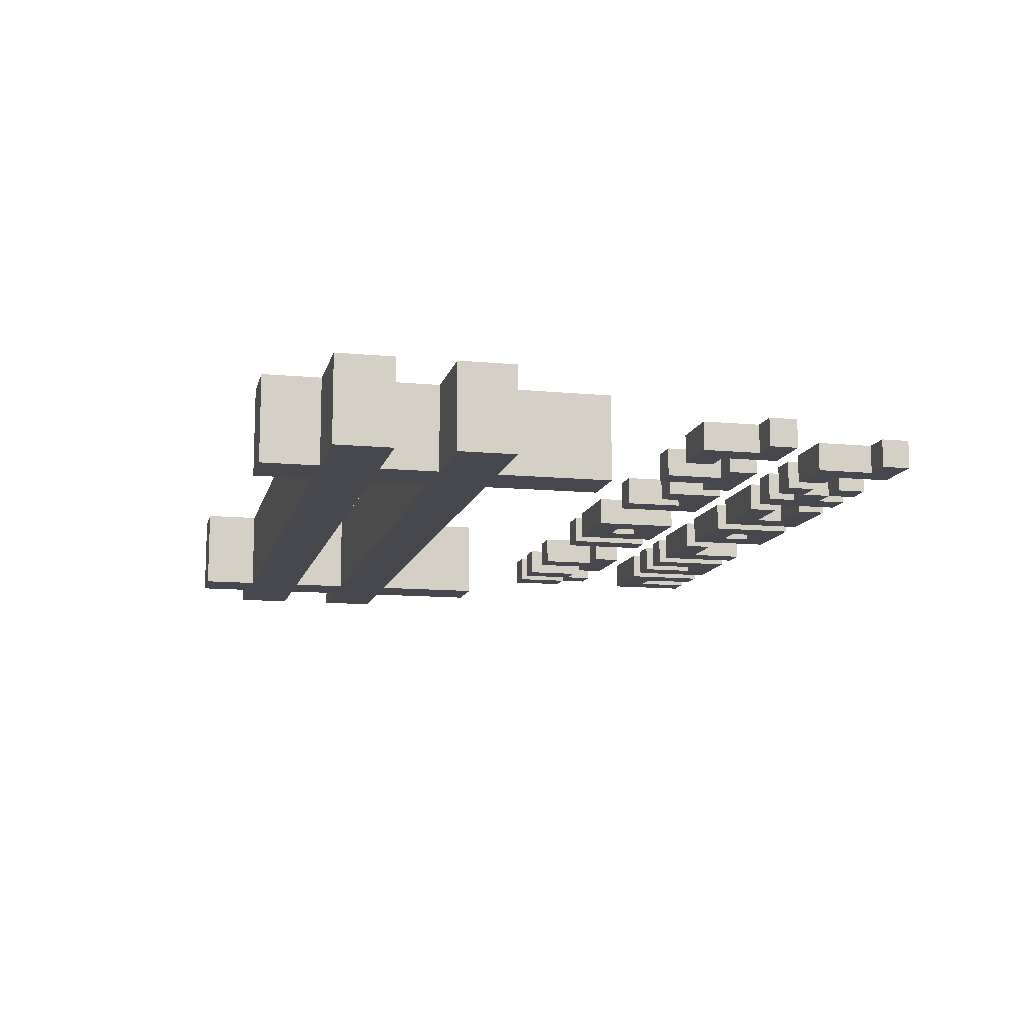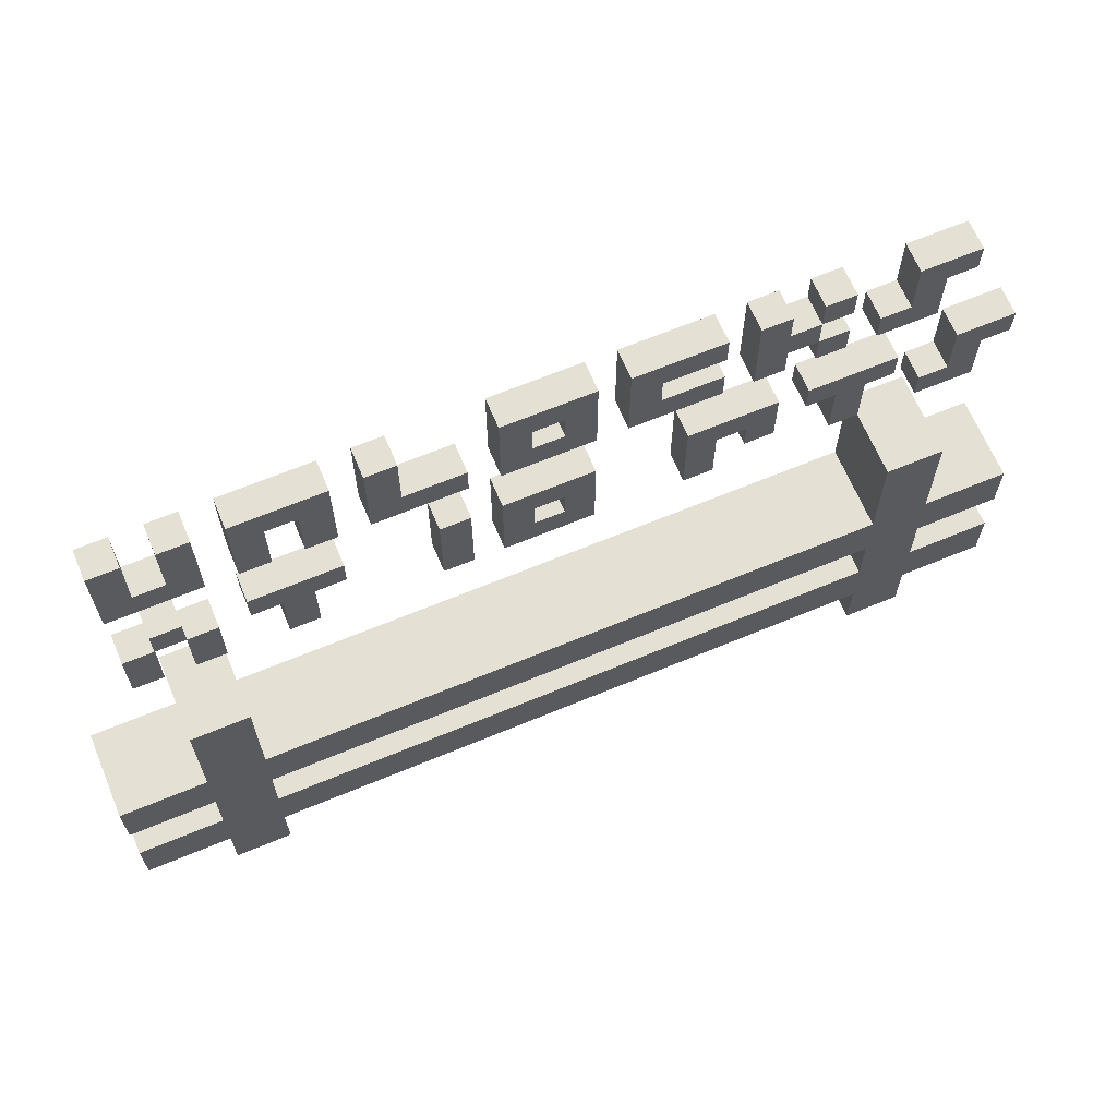
<metadata>
{"format":"obj","ext":"obj","renderer":"f3d","projection":"perspective","resolution":1024,"background":"white","views":[{"elev":-11.7,"azim":77.0,"up":"+Z"},{"elev":65.7,"azim":-22.7,"up":"+Y"}]}
</metadata>
<code>
g Gate10
v -16 2 1
v -16 2 -2
v -16 4 1
v -16 4 -2
v -16 6 1
v -16 6 -2
v -16 8 1
v -16 8 -2
v -14 15 -0
v -14 15 -1
v -14 17 -0
v -14 17 -1
v -14 20 -0
v -14 20 -1
v -14 23 -0
v -14 23 -1
v -13 0 1
v -13 0 -2
v -13 2 1
v -13 2 -2
v -13 4 1
v -13 4 -2
v -13 6 1
v -13 6 -2
v -13 8 1
v -13 8 -2
v -13 12 1
v -13 12 -2
v -13 17 -0
v -13 17 -1
v -13 18 -0
v -13 18 -1
v -12 15 -0
v -12 15 -1
v -12 17 -0
v -12 17 -1
v -12 21 -0
v -12 21 -1
v -12 23 -0
v -12 23 -1
v -10 17 -0
v -10 17 -1
v -10 18 -0
v -10 18 -1
v -10 20 -0
v -10 20 -1
v -10 23 -0
v -10 23 -1
v -9 15 -0
v -9 15 -1
v -9 17 -0
v -9 17 -1
v -8 20 -0
v -8 20 -1
v -8 22 -0
v -8 22 -1
v -6 20 -0
v -6 20 -1
v -6 23 -0
v -6 23 -1
v -4 15 -0
v -4 15 -1
v -4 18 -0
v -4 18 -1
v -2 15 -0
v -2 15 -1
v -2 18 -0
v -2 18 -1
v -2 20 -0
v -2 20 -1
v -2 23 -0
v -2 23 -1
v 0 16 -0
v 0 16 -1
v 0 17 -0
v 0 17 -1
v 0 21 -0
v 0 21 -1
v 0 22 -0
v 0 22 -1
v 2 20 -0
v 2 20 -1
v 2 23 -0
v 2 23 -1
v 4 15 -0
v 4 15 -1
v 4 18 -0
v 4 18 -1
v 6 16 -0
v 6 16 -1
v 6 17 -0
v 6 17 -1
v 6 20 -0
v 6 20 -1
v 6 23 -0
v 6 23 -1
v 8 17 -0
v 8 17 -1
v 8 18 -0
v 8 18 -1
v 8 20 -0
v 8 20 -1
v 8 21 -0
v 8 21 -1
v 8 22 -0
v 8 22 -1
v 8 23 -0
v 8 23 -1
v 9 15 -0
v 9 15 -1
v 9 17 -0
v 9 17 -1
v 10 20 -0
v 10 20 -1
v 10 21 -0
v 10 21 -1
v 11 0 1
v 11 0 -2
v 11 2 1
v 11 2 -2
v 11 4 1
v 11 4 -2
v 11 6 1
v 11 6 -2
v 11 8 1
v 11 8 -2
v 11 12 1
v 11 12 -2
v 11 21 -0
v 11 21 -1
v 11 23 -0
v 11 23 -1
v 12 15 -0
v 12 15 -1
v 12 16 -0
v 12 16 -1
v 13 16 -0
v 13 16 -1
v 13 18 -0
v 13 18 -1
v -13 15 -0
v -13 15 -1
v -13 17 -0
v -13 17 -1
v -13 21 -0
v -13 21 -1
v -13 23 -0
v -13 23 -1
v -12 17 -0
v -12 17 -1
v -12 18 -0
v -12 18 -1
v -11 0 1
v -11 0 -2
v -11 2 1
v -11 2 -2
v -11 4 1
v -11 4 -2
v -11 6 1
v -11 6 -2
v -11 8 1
v -11 8 -2
v -11 12 1
v -11 12 -2
v -11 15 -0
v -11 15 -1
v -11 17 -0
v -11 17 -1
v -11 20 -0
v -11 20 -1
v -11 23 -0
v -11 23 -1
v -9 20 -0
v -9 20 -1
v -9 22 -0
v -9 22 -1
v -8 15 -0
v -8 15 -1
v -8 17 -0
v -8 17 -1
v -7 17 -0
v -7 17 -1
v -7 18 -0
v -7 18 -1
v -7 20 -0
v -7 20 -1
v -7 23 -0
v -7 23 -1
v -5 21 -0
v -5 21 -1
v -5 23 -0
v -5 23 -1
v -3 15 -0
v -3 15 -1
v -3 18 -0
v -3 18 -1
v -3 20 -0
v -3 20 -1
v -3 21 -0
v -3 21 -1
v -1 16 -0
v -1 16 -1
v -1 17 -0
v -1 17 -1
v -1 21 -0
v -1 21 -1
v -1 22 -0
v -1 22 -1
v 1 15 -0
v 1 15 -1
v 1 18 -0
v 1 18 -1
v 1 20 -0
v 1 20 -1
v 1 23 -0
v 1 23 -1
v 3 21 -0
v 3 21 -1
v 3 22 -0
v 3 22 -1
v 5 15 -0
v 5 15 -1
v 5 17 -0
v 5 17 -1
v 5 20 -0
v 5 20 -1
v 5 21 -0
v 5 21 -1
v 5 22 -0
v 5 22 -1
v 5 23 -0
v 5 23 -1
v 7 16 -0
v 7 16 -1
v 7 18 -0
v 7 18 -1
v 7 20 -0
v 7 20 -1
v 7 21 -0
v 7 21 -1
v 7 22 -0
v 7 22 -1
v 7 23 -0
v 7 23 -1
v 8 21 -0
v 8 21 -1
v 8 22 -0
v 8 22 -1
v 9 20 -0
v 9 20 -1
v 9 21 -0
v 9 21 -1
v 9 22 -0
v 9 22 -1
v 9 23 -0
v 9 23 -1
v 10 15 -0
v 10 15 -1
v 10 17 -0
v 10 17 -1
v 11 17 -0
v 11 17 -1
v 11 18 -0
v 11 18 -1
v 12 20 -0
v 12 20 -1
v 12 22 -0
v 12 22 -1
v 13 0 1
v 13 0 -2
v 13 2 1
v 13 2 -2
v 13 4 1
v 13 4 -2
v 13 6 1
v 13 6 -2
v 13 8 1
v 13 8 -2
v 13 12 1
v 13 12 -2
v 13 22 -0
v 13 22 -1
v 13 23 -0
v 13 23 -1
v 14 15 -0
v 14 15 -1
v 14 17 -0
v 14 17 -1
v 15 17 -0
v 15 17 -1
v 15 18 -0
v 15 18 -1
v 16 2 1
v 16 2 -2
v 16 4 1
v 16 4 -2
v 16 6 1
v 16 6 -2
v 16 8 1
v 16 8 -2
v -16 2 1
v -16 4 1
v -16 6 1
v -16 8 1
v -13 0 1
v -13 2 1
v -13 4 1
v -13 6 1
v -13 8 1
v -13 12 1
v -11 0 1
v -11 2 1
v -11 4 1
v -11 6 1
v -11 8 1
v -11 12 1
v 11 0 1
v 11 2 1
v 11 4 1
v 11 6 1
v 11 8 1
v 11 12 1
v 13 0 1
v 13 2 1
v 13 4 1
v 13 6 1
v 13 8 1
v 13 12 1
v 16 2 1
v 16 4 1
v 16 6 1
v 16 8 1
v -14 15 -0
v -14 17 -0
v -14 20 -0
v -14 23 -0
v -13 15 -0
v -13 17 -0
v -13 18 -0
v -13 21 -0
v -13 23 -0
v -12 15 -0
v -12 17 -0
v -12 18 -0
v -12 21 -0
v -12 23 -0
v -11 15 -0
v -11 17 -0
v -11 20 -0
v -11 23 -0
v -10 17 -0
v -10 18 -0
v -10 20 -0
v -10 23 -0
v -9 15 -0
v -9 17 -0
v -9 20 -0
v -9 22 -0
v -8 15 -0
v -8 17 -0
v -8 20 -0
v -8 22 -0
v -7 17 -0
v -7 18 -0
v -7 20 -0
v -7 23 -0
v -6 20 -0
v -6 23 -0
v -5 21 -0
v -5 23 -0
v -4 15 -0
v -4 18 -0
v -3 15 -0
v -3 18 -0
v -3 20 -0
v -3 21 -0
v -2 15 -0
v -2 18 -0
v -2 20 -0
v -2 23 -0
v -1 16 -0
v -1 17 -0
v -1 21 -0
v -1 22 -0
v 0 16 -0
v 0 17 -0
v 0 21 -0
v 0 22 -0
v 1 15 -0
v 1 18 -0
v 1 20 -0
v 1 23 -0
v 2 20 -0
v 2 23 -0
v 3 21 -0
v 3 22 -0
v 4 15 -0
v 4 18 -0
v 5 15 -0
v 5 17 -0
v 5 20 -0
v 5 21 -0
v 5 22 -0
v 5 23 -0
v 6 16 -0
v 6 17 -0
v 6 20 -0
v 6 23 -0
v 7 16 -0
v 7 18 -0
v 7 20 -0
v 7 21 -0
v 7 22 -0
v 7 23 -0
v 8 17 -0
v 8 18 -0
v 8 20 -0
v 8 21 -0
v 8 22 -0
v 8 23 -0
v 9 15 -0
v 9 17 -0
v 9 20 -0
v 9 21 -0
v 9 22 -0
v 9 23 -0
v 10 15 -0
v 10 17 -0
v 10 20 -0
v 10 21 -0
v 11 17 -0
v 11 18 -0
v 11 21 -0
v 11 23 -0
v 12 15 -0
v 12 16 -0
v 12 20 -0
v 12 22 -0
v 13 16 -0
v 13 18 -0
v 13 22 -0
v 13 23 -0
v 14 15 -0
v 14 17 -0
v 15 17 -0
v 15 18 -0
v -14 15 -1
v -14 17 -1
v -14 20 -1
v -14 23 -1
v -13 15 -1
v -13 17 -1
v -13 18 -1
v -13 21 -1
v -13 23 -1
v -12 15 -1
v -12 17 -1
v -12 18 -1
v -12 21 -1
v -12 23 -1
v -11 15 -1
v -11 17 -1
v -11 20 -1
v -11 23 -1
v -10 17 -1
v -10 18 -1
v -10 20 -1
v -10 23 -1
v -9 15 -1
v -9 17 -1
v -9 20 -1
v -9 22 -1
v -8 15 -1
v -8 17 -1
v -8 20 -1
v -8 22 -1
v -7 17 -1
v -7 18 -1
v -7 20 -1
v -7 23 -1
v -6 20 -1
v -6 23 -1
v -5 21 -1
v -5 23 -1
v -4 15 -1
v -4 18 -1
v -3 15 -1
v -3 18 -1
v -3 20 -1
v -3 21 -1
v -2 15 -1
v -2 18 -1
v -2 20 -1
v -2 23 -1
v -1 16 -1
v -1 17 -1
v -1 21 -1
v -1 22 -1
v 0 16 -1
v 0 17 -1
v 0 21 -1
v 0 22 -1
v 1 15 -1
v 1 18 -1
v 1 20 -1
v 1 23 -1
v 2 20 -1
v 2 23 -1
v 3 21 -1
v 3 22 -1
v 4 15 -1
v 4 18 -1
v 5 15 -1
v 5 17 -1
v 5 20 -1
v 5 21 -1
v 5 22 -1
v 5 23 -1
v 6 16 -1
v 6 17 -1
v 6 20 -1
v 6 23 -1
v 7 16 -1
v 7 18 -1
v 7 20 -1
v 7 21 -1
v 7 22 -1
v 7 23 -1
v 8 17 -1
v 8 18 -1
v 8 20 -1
v 8 21 -1
v 8 22 -1
v 8 23 -1
v 9 15 -1
v 9 17 -1
v 9 20 -1
v 9 21 -1
v 9 22 -1
v 9 23 -1
v 10 15 -1
v 10 17 -1
v 10 20 -1
v 10 21 -1
v 11 17 -1
v 11 18 -1
v 11 21 -1
v 11 23 -1
v 12 15 -1
v 12 16 -1
v 12 20 -1
v 12 22 -1
v 13 16 -1
v 13 18 -1
v 13 22 -1
v 13 23 -1
v 14 15 -1
v 14 17 -1
v 15 17 -1
v 15 18 -1
v -16 2 -2
v -16 4 -2
v -16 6 -2
v -16 8 -2
v -13 0 -2
v -13 2 -2
v -13 4 -2
v -13 6 -2
v -13 8 -2
v -13 12 -2
v -11 0 -2
v -11 2 -2
v -11 4 -2
v -11 6 -2
v -11 8 -2
v -11 12 -2
v 11 0 -2
v 11 2 -2
v 11 4 -2
v 11 6 -2
v 11 8 -2
v 11 12 -2
v 13 0 -2
v 13 2 -2
v 13 4 -2
v 13 6 -2
v 13 8 -2
v 13 12 -2
v 16 2 -2
v 16 4 -2
v 16 6 -2
v 16 8 -2
v -13 0 1
v -11 0 1
v 11 0 1
v 13 0 1
v -13 0 -2
v -11 0 -2
v 11 0 -2
v 13 0 -2
v -16 2 1
v -13 2 1
v -11 2 1
v 11 2 1
v 13 2 1
v 16 2 1
v -16 2 -2
v -13 2 -2
v -11 2 -2
v 11 2 -2
v 13 2 -2
v 16 2 -2
v -16 6 1
v -13 6 1
v -11 6 1
v 11 6 1
v 13 6 1
v 16 6 1
v -16 6 -2
v -13 6 -2
v -11 6 -2
v 11 6 -2
v 13 6 -2
v 16 6 -2
v -14 15 -0
v -13 15 -0
v -12 15 -0
v -11 15 -0
v -9 15 -0
v -8 15 -0
v -4 15 -0
v -3 15 -0
v -2 15 -0
v 1 15 -0
v 4 15 -0
v 5 15 -0
v 9 15 -0
v 10 15 -0
v 12 15 -0
v 14 15 -0
v -14 15 -1
v -13 15 -1
v -12 15 -1
v -11 15 -1
v -9 15 -1
v -8 15 -1
v -4 15 -1
v -3 15 -1
v -2 15 -1
v 1 15 -1
v 4 15 -1
v 5 15 -1
v 9 15 -1
v 10 15 -1
v 12 15 -1
v 14 15 -1
v 6 16 -0
v 7 16 -0
v 6 16 -1
v 7 16 -1
v -13 17 -0
v -12 17 -0
v -10 17 -0
v -9 17 -0
v -8 17 -0
v -7 17 -0
v -1 17 -0
v 0 17 -0
v 5 17 -0
v 6 17 -0
v 8 17 -0
v 9 17 -0
v 10 17 -0
v 11 17 -0
v 14 17 -0
v 15 17 -0
v -13 17 -1
v -12 17 -1
v -10 17 -1
v -9 17 -1
v -8 17 -1
v -7 17 -1
v -1 17 -1
v 0 17 -1
v 5 17 -1
v 6 17 -1
v 8 17 -1
v 9 17 -1
v 10 17 -1
v 11 17 -1
v 14 17 -1
v 15 17 -1
v -14 20 -0
v -11 20 -0
v -10 20 -0
v -9 20 -0
v -8 20 -0
v -7 20 -0
v -6 20 -0
v -3 20 -0
v -2 20 -0
v 1 20 -0
v 2 20 -0
v 5 20 -0
v 6 20 -0
v 7 20 -0
v 8 20 -0
v 9 20 -0
v 10 20 -0
v 12 20 -0
v -14 20 -1
v -11 20 -1
v -10 20 -1
v -9 20 -1
v -8 20 -1
v -7 20 -1
v -6 20 -1
v -3 20 -1
v -2 20 -1
v 1 20 -1
v 2 20 -1
v 5 20 -1
v 6 20 -1
v 7 20 -1
v 8 20 -1
v 9 20 -1
v 10 20 -1
v 12 20 -1
v 7 21 -0
v 8 21 -0
v 7 21 -1
v 8 21 -1
v -9 22 -0
v -8 22 -0
v -1 22 -0
v 0 22 -0
v 3 22 -0
v 5 22 -0
v 8 22 -0
v 9 22 -0
v 12 22 -0
v 13 22 -0
v -9 22 -1
v -8 22 -1
v -1 22 -1
v 0 22 -1
v 3 22 -1
v 5 22 -1
v 8 22 -1
v 9 22 -1
v 12 22 -1
v 13 22 -1
v -16 4 1
v -13 4 1
v -11 4 1
v 11 4 1
v 13 4 1
v 16 4 1
v -16 4 -2
v -13 4 -2
v -11 4 -2
v 11 4 -2
v 13 4 -2
v 16 4 -2
v -16 8 1
v -13 8 1
v -11 8 1
v 11 8 1
v 13 8 1
v 16 8 1
v -16 8 -2
v -13 8 -2
v -11 8 -2
v 11 8 -2
v 13 8 -2
v 16 8 -2
v -13 12 1
v -11 12 1
v 11 12 1
v 13 12 1
v -13 12 -2
v -11 12 -2
v 11 12 -2
v 13 12 -2
v -1 16 -0
v 0 16 -0
v 12 16 -0
v 13 16 -0
v -1 16 -1
v 0 16 -1
v 12 16 -1
v 13 16 -1
v -14 17 -0
v -13 17 -0
v -12 17 -0
v -11 17 -0
v -14 17 -1
v -13 17 -1
v -12 17 -1
v -11 17 -1
v -13 18 -0
v -12 18 -0
v -10 18 -0
v -7 18 -0
v -4 18 -0
v -3 18 -0
v -2 18 -0
v 1 18 -0
v 4 18 -0
v 7 18 -0
v 8 18 -0
v 11 18 -0
v 13 18 -0
v 15 18 -0
v -13 18 -1
v -12 18 -1
v -10 18 -1
v -7 18 -1
v -4 18 -1
v -3 18 -1
v -2 18 -1
v 1 18 -1
v 4 18 -1
v 7 18 -1
v 8 18 -1
v 11 18 -1
v 13 18 -1
v 15 18 -1
v -13 21 -0
v -12 21 -0
v -5 21 -0
v -3 21 -0
v -1 21 -0
v 0 21 -0
v 3 21 -0
v 5 21 -0
v 8 21 -0
v 9 21 -0
v 10 21 -0
v 11 21 -0
v -13 21 -1
v -12 21 -1
v -5 21 -1
v -3 21 -1
v -1 21 -1
v 0 21 -1
v 3 21 -1
v 5 21 -1
v 8 21 -1
v 9 21 -1
v 10 21 -1
v 11 21 -1
v 7 22 -0
v 8 22 -0
v 7 22 -1
v 8 22 -1
v -14 23 -0
v -13 23 -0
v -12 23 -0
v -11 23 -0
v -10 23 -0
v -7 23 -0
v -6 23 -0
v -5 23 -0
v -2 23 -0
v 1 23 -0
v 2 23 -0
v 5 23 -0
v 6 23 -0
v 7 23 -0
v 8 23 -0
v 9 23 -0
v 11 23 -0
v 13 23 -0
v -14 23 -1
v -13 23 -1
v -12 23 -1
v -11 23 -1
v -10 23 -1
v -7 23 -1
v -6 23 -1
v -5 23 -1
v -2 23 -1
v 1 23 -1
v 2 23 -1
v 5 23 -1
v 6 23 -1
v 7 23 -1
v 8 23 -1
v 9 23 -1
v 11 23 -1
v 13 23 -1
f 3 2 1
f 4 2 3
f 7 6 5
f 8 6 7
f 11 10 9
f 12 10 11
f 15 14 13
f 16 14 15
f 19 18 17
f 20 18 19
f 23 22 21
f 24 22 23
f 27 26 25
f 28 26 27
f 31 30 29
f 32 30 31
f 35 34 33
f 36 34 35
f 39 38 37
f 40 38 39
f 43 42 41
f 44 42 43
f 47 46 45
f 48 46 47
f 51 50 49
f 52 50 51
f 55 54 53
f 56 54 55
f 59 58 57
f 60 58 59
f 63 62 61
f 64 62 63
f 67 66 65
f 68 66 67
f 71 70 69
f 72 70 71
f 75 74 73
f 76 74 75
f 79 78 77
f 80 78 79
f 83 82 81
f 84 82 83
f 87 86 85
f 88 86 87
f 91 90 89
f 92 90 91
f 95 94 93
f 96 94 95
f 99 98 97
f 100 98 99
f 103 102 101
f 104 102 103
f 107 106 105
f 108 106 107
f 111 110 109
f 112 110 111
f 115 114 113
f 116 114 115
f 119 118 117
f 120 118 119
f 123 122 121
f 124 122 123
f 127 126 125
f 128 126 127
f 131 130 129
f 132 130 131
f 135 134 133
f 136 134 135
f 139 138 137
f 140 138 139
f 141 142 143
f 143 142 144
f 145 146 147
f 147 146 148
f 149 150 151
f 151 150 152
f 153 154 155
f 155 154 156
f 157 158 159
f 159 158 160
f 161 162 163
f 163 162 164
f 165 166 167
f 167 166 168
f 169 170 171
f 171 170 172
f 173 174 175
f 175 174 176
f 177 178 179
f 179 178 180
f 181 182 183
f 183 182 184
f 185 186 187
f 187 186 188
f 189 190 191
f 191 190 192
f 193 194 195
f 195 194 196
f 197 198 199
f 199 198 200
f 201 202 203
f 203 202 204
f 205 206 207
f 207 206 208
f 209 210 211
f 211 210 212
f 213 214 215
f 215 214 216
f 217 218 219
f 219 218 220
f 221 222 223
f 223 222 224
f 225 226 227
f 227 226 228
f 229 230 231
f 231 230 232
f 233 234 235
f 235 234 236
f 237 238 239
f 239 238 240
f 241 242 243
f 243 242 244
f 245 246 247
f 247 246 248
f 249 250 251
f 251 250 252
f 253 254 255
f 255 254 256
f 257 258 259
f 259 258 260
f 261 262 263
f 263 262 264
f 265 266 267
f 267 266 268
f 269 270 271
f 271 270 272
f 273 274 275
f 275 274 276
f 277 278 279
f 279 278 280
f 281 282 283
f 283 282 284
f 285 286 287
f 287 286 288
f 289 290 291
f 291 290 292
f 293 294 295
f 295 294 296
f 297 298 299
f 299 298 300
f 306 302 301
f 307 302 306
f 308 304 303
f 309 304 308
f 311 307 306
f 311 310 309
f 311 309 308
f 311 308 307
f 311 306 305
f 312 310 311
f 313 310 312
f 314 310 313
f 315 310 314
f 316 310 315
f 318 313 312
f 319 313 318
f 320 315 314
f 321 315 320
f 323 319 318
f 323 322 321
f 323 321 320
f 323 320 319
f 323 318 317
f 324 322 323
f 325 322 324
f 326 322 325
f 327 322 326
f 328 322 327
f 329 325 324
f 330 325 329
f 331 327 326
f 332 327 331
f 337 334 333
f 338 334 337
f 340 336 335
f 341 336 340
f 343 339 338
f 344 339 343
f 345 340 335
f 347 343 342
f 348 343 347
f 349 346 345
f 349 345 335
f 350 346 349
f 356 352 351
f 357 354 353
f 358 354 357
f 359 356 355
f 360 352 356
f 360 356 359
f 362 354 358
f 363 352 360
f 364 352 363
f 365 362 361
f 366 354 362
f 366 362 365
f 369 368 367
f 370 368 369
f 373 372 371
f 374 372 373
f 375 369 367
f 376 369 375
f 381 378 377
f 382 378 381
f 383 380 379
f 384 380 383
f 385 381 377
f 386 378 382
f 387 383 379
f 388 380 384
f 389 385 377
f 389 386 385
f 390 378 386
f 390 386 389
f 391 388 387
f 391 387 379
f 392 380 388
f 392 388 391
f 395 394 393
f 396 394 395
f 399 398 397
f 400 398 399
f 401 395 393
f 402 395 401
f 403 394 396
f 404 394 403
f 406 398 400
f 409 406 405
f 410 398 406
f 410 406 409
f 411 408 407
f 412 408 411
f 413 408 412
f 414 408 413
f 418 413 412
f 419 413 418
f 422 416 415
f 423 418 417
f 424 418 423
f 425 420 419
f 426 420 425
f 427 422 421
f 428 416 422
f 428 422 427
f 431 416 428
f 432 416 431
f 433 430 429
f 437 434 433
f 437 433 429
f 438 434 437
f 439 436 435
f 441 434 438
f 442 434 441
f 443 440 439
f 443 439 435
f 444 440 443
f 445 440 444
f 446 440 445
f 447 448 451
f 451 448 452
f 449 450 454
f 454 450 455
f 452 453 457
f 457 453 458
f 449 454 459
f 456 457 461
f 461 457 462
f 459 460 463
f 449 459 463
f 463 460 464
f 465 466 470
f 467 468 471
f 471 468 472
f 469 470 473
f 470 466 474
f 473 470 474
f 472 468 476
f 474 466 477
f 477 466 478
f 475 476 479
f 476 468 480
f 479 476 480
f 481 482 483
f 483 482 484
f 485 486 487
f 487 486 488
f 481 483 489
f 489 483 490
f 491 492 495
f 495 492 496
f 493 494 497
f 497 494 498
f 491 495 499
f 496 492 500
f 493 497 501
f 498 494 502
f 491 499 503
f 499 500 503
f 500 492 504
f 503 500 504
f 501 502 505
f 493 501 505
f 502 494 506
f 505 502 506
f 507 508 509
f 509 508 510
f 511 512 513
f 513 512 514
f 507 509 515
f 515 509 516
f 510 508 517
f 517 508 518
f 514 512 520
f 519 520 523
f 520 512 524
f 523 520 524
f 521 522 525
f 525 522 526
f 526 522 527
f 527 522 528
f 526 527 532
f 532 527 533
f 529 530 536
f 531 532 537
f 537 532 538
f 533 534 539
f 539 534 540
f 535 536 541
f 536 530 542
f 541 536 542
f 542 530 545
f 545 530 546
f 543 544 547
f 547 548 551
f 543 547 551
f 551 548 552
f 549 550 553
f 552 548 555
f 555 548 556
f 553 554 557
f 549 553 557
f 557 554 558
f 558 554 559
f 559 554 560
f 561 562 566
f 566 562 567
f 563 564 568
f 568 564 569
f 566 567 571
f 569 570 571
f 568 569 571
f 567 568 571
f 565 566 571
f 571 570 572
f 572 570 573
f 573 570 574
f 574 570 575
f 575 570 576
f 572 573 578
f 578 573 579
f 574 575 580
f 580 575 581
f 578 579 583
f 581 582 583
f 580 581 583
f 579 580 583
f 577 578 583
f 583 582 584
f 584 582 585
f 585 582 586
f 586 582 587
f 587 582 588
f 584 585 589
f 589 585 590
f 586 587 591
f 591 587 592
f 597 594 593
f 598 594 597
f 599 596 595
f 600 596 599
f 607 602 601
f 608 602 607
f 609 604 603
f 610 604 609
f 611 606 605
f 612 606 611
f 619 614 613
f 620 614 619
f 621 616 615
f 622 616 621
f 623 618 617
f 624 618 623
f 641 626 625
f 642 626 641
f 643 628 627
f 644 628 643
f 645 630 629
f 646 630 645
f 647 632 631
f 648 632 647
f 649 634 633
f 650 634 649
f 651 636 635
f 652 636 651
f 653 638 637
f 654 638 653
f 655 640 639
f 656 640 655
f 659 658 657
f 660 658 659
f 677 662 661
f 678 662 677
f 679 664 663
f 680 664 679
f 681 666 665
f 682 666 681
f 683 668 667
f 684 668 683
f 685 670 669
f 686 670 685
f 687 672 671
f 688 672 687
f 689 674 673
f 690 674 689
f 691 676 675
f 692 676 691
f 711 694 693
f 712 694 711
f 713 696 695
f 714 696 713
f 715 698 697
f 716 698 715
f 717 700 699
f 718 700 717
f 719 702 701
f 720 702 719
f 721 704 703
f 722 704 721
f 723 706 705
f 724 706 723
f 725 708 707
f 726 708 725
f 727 710 709
f 728 710 727
f 731 730 729
f 732 730 731
f 743 734 733
f 744 734 743
f 745 736 735
f 746 736 745
f 747 738 737
f 748 738 747
f 749 740 739
f 750 740 749
f 751 742 741
f 752 742 751
f 753 754 759
f 759 754 760
f 755 756 761
f 761 756 762
f 757 758 763
f 763 758 764
f 765 766 771
f 771 766 772
f 767 768 773
f 773 768 774
f 769 770 775
f 775 770 776
f 777 778 781
f 781 778 782
f 779 780 783
f 783 780 784
f 785 786 789
f 789 786 790
f 787 788 791
f 791 788 792
f 793 794 797
f 797 794 798
f 795 796 799
f 799 796 800
f 801 802 815
f 815 802 816
f 803 804 817
f 817 804 818
f 805 806 819
f 819 806 820
f 807 808 821
f 821 808 822
f 809 810 823
f 823 810 824
f 811 812 825
f 825 812 826
f 813 814 827
f 827 814 828
f 829 830 841
f 841 830 842
f 831 832 843
f 843 832 844
f 833 834 845
f 845 834 846
f 835 836 847
f 847 836 848
f 837 838 849
f 849 838 850
f 839 840 851
f 851 840 852
f 853 854 855
f 855 854 856
f 857 858 875
f 875 858 876
f 859 860 877
f 877 860 878
f 861 862 879
f 879 862 880
f 863 864 881
f 881 864 882
f 865 866 883
f 883 866 884
f 867 868 885
f 885 868 886
f 869 870 887
f 887 870 888
f 871 872 889
f 889 872 890
f 873 874 891
f 891 874 892

</code>
